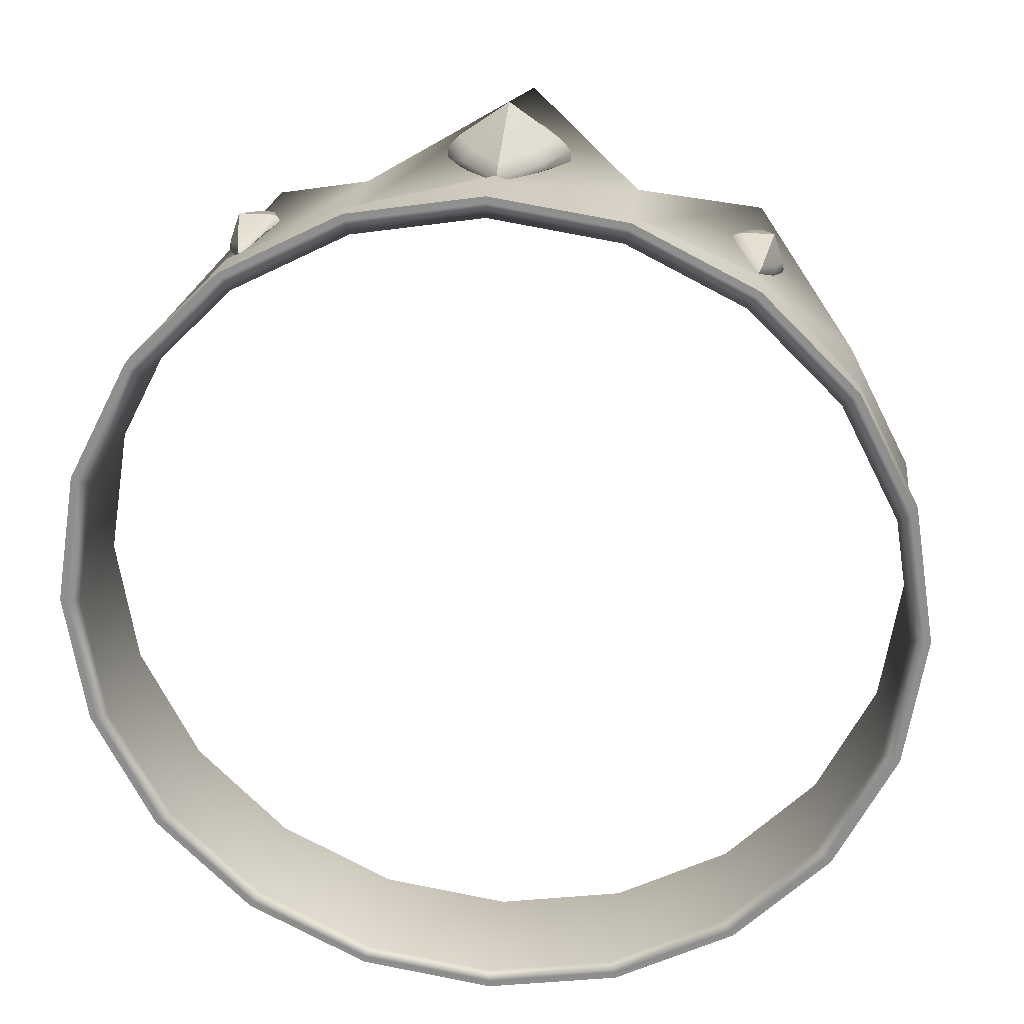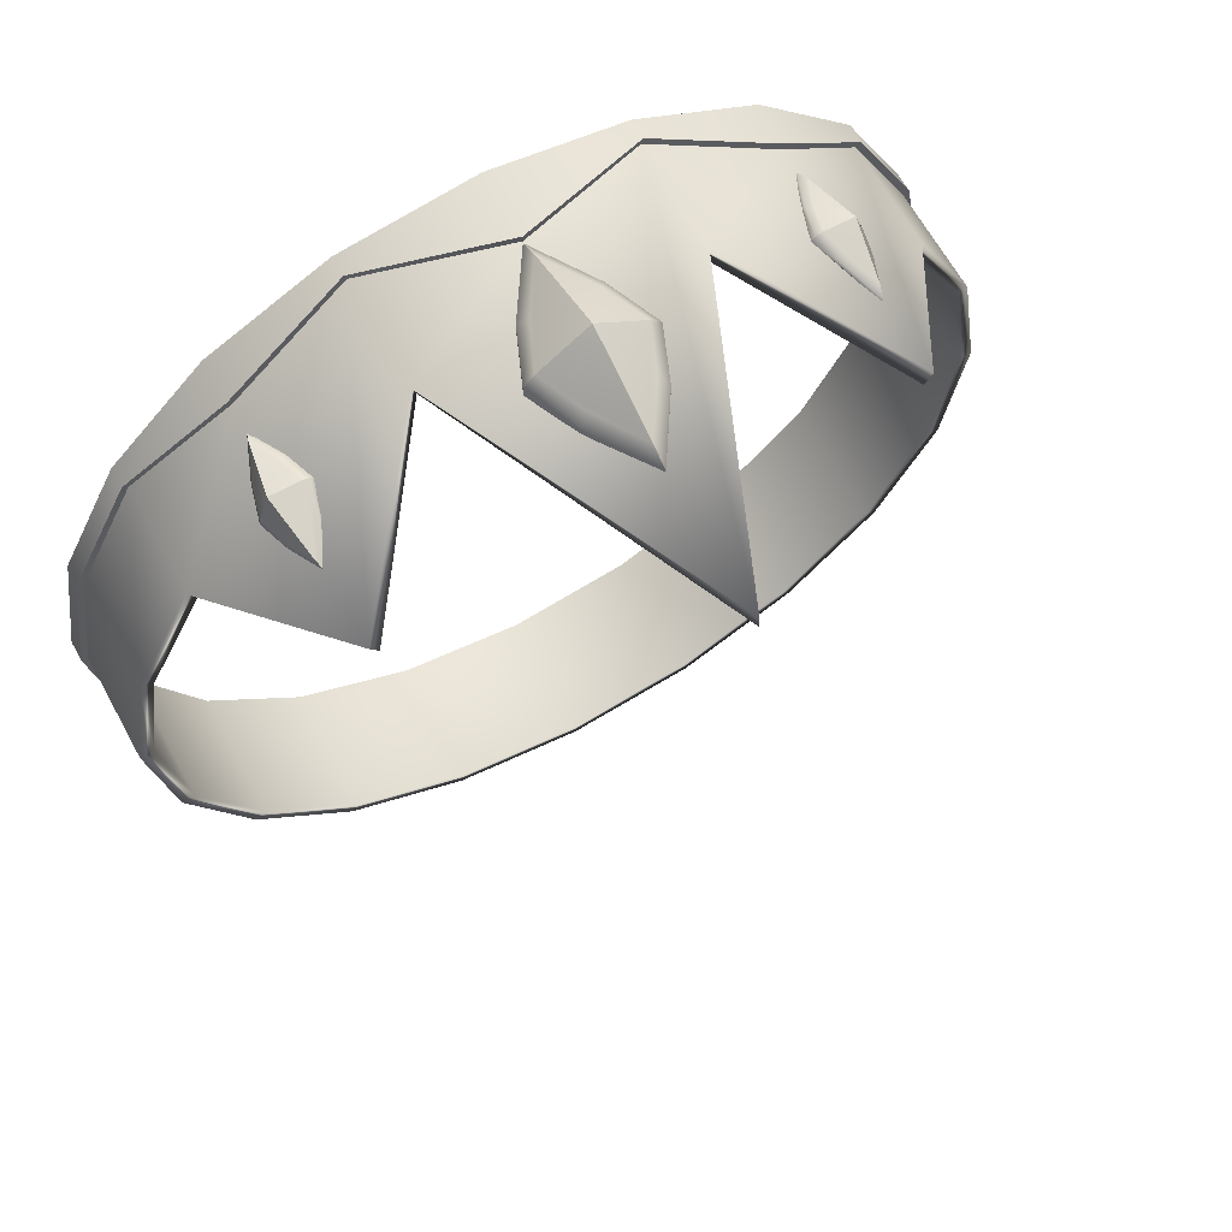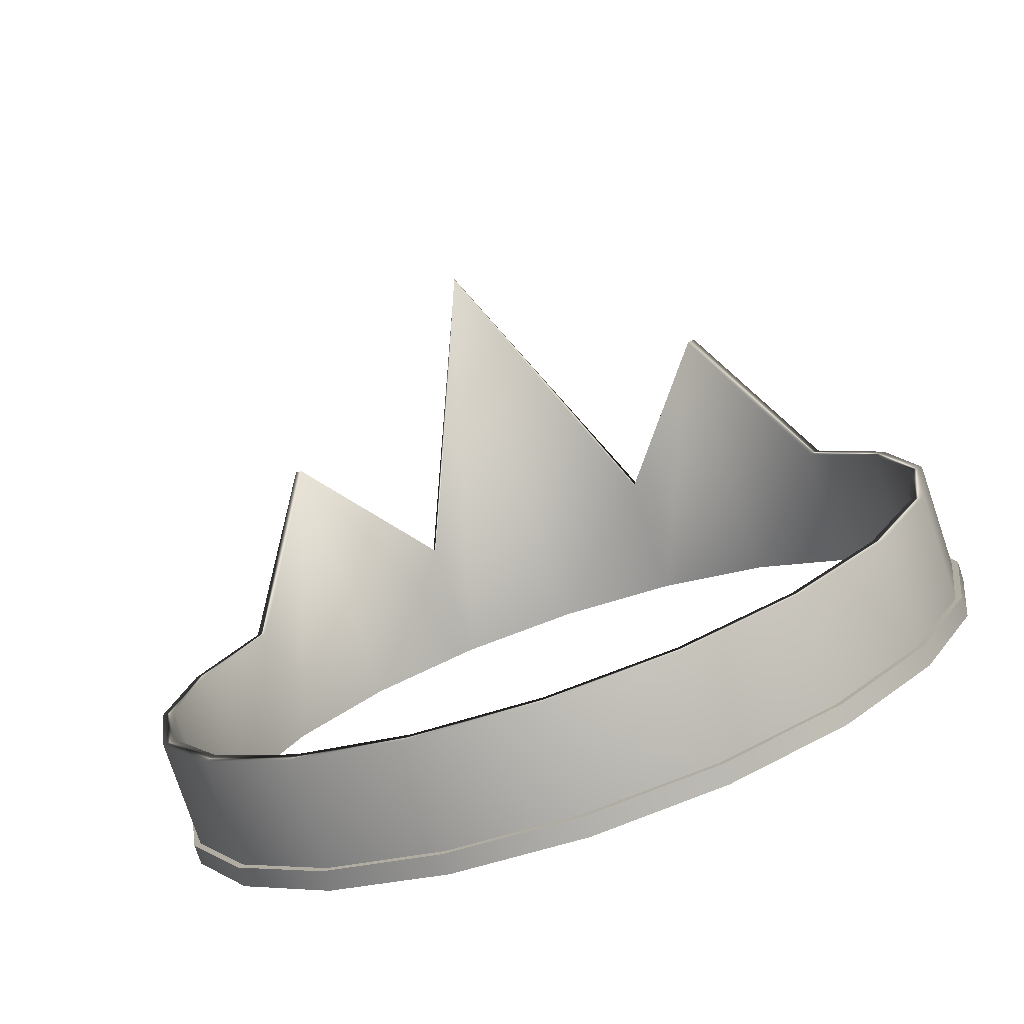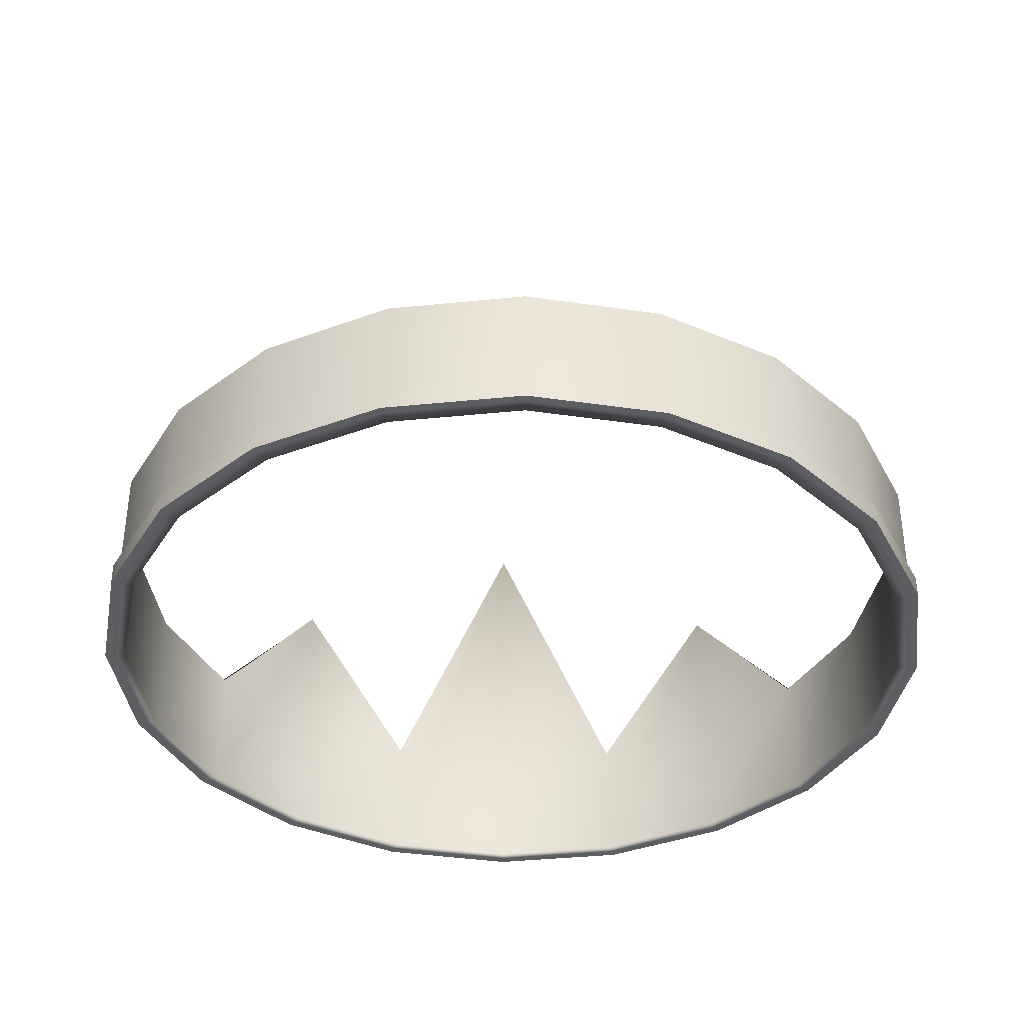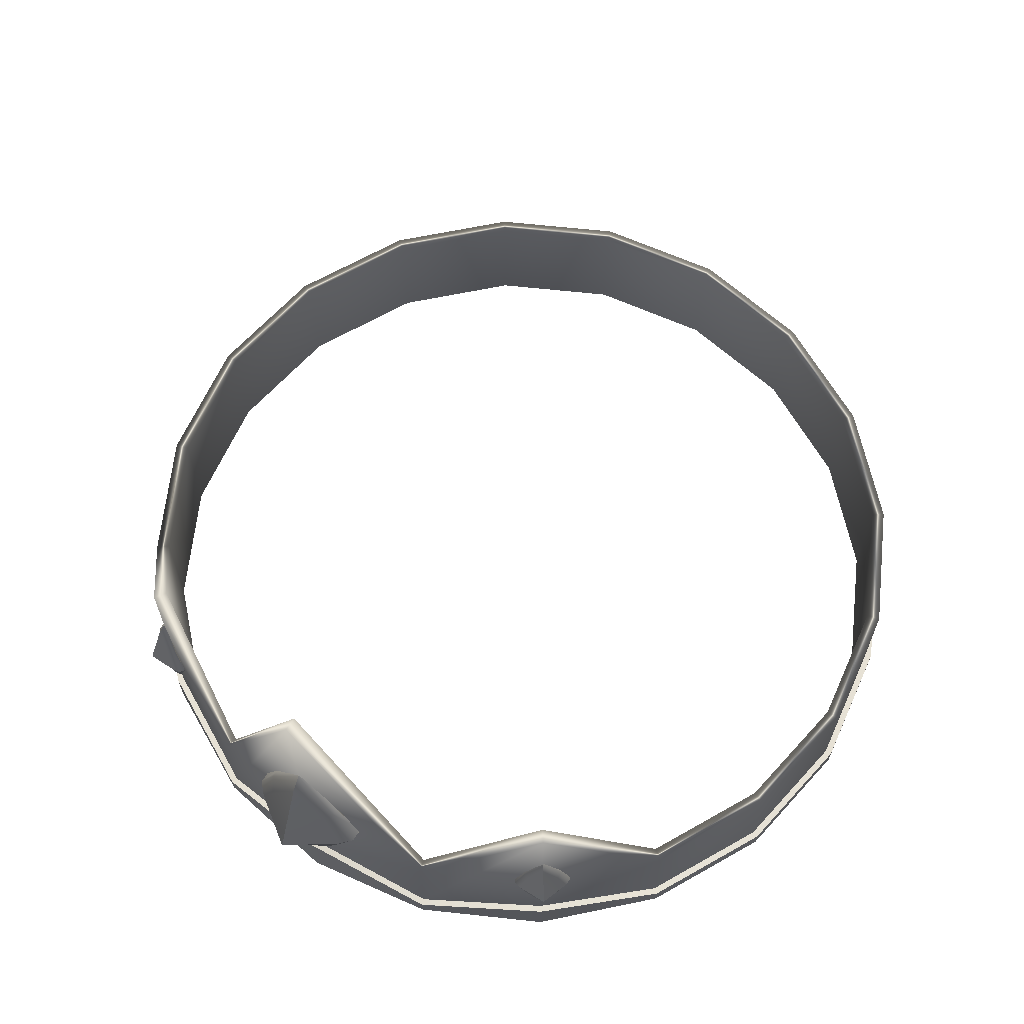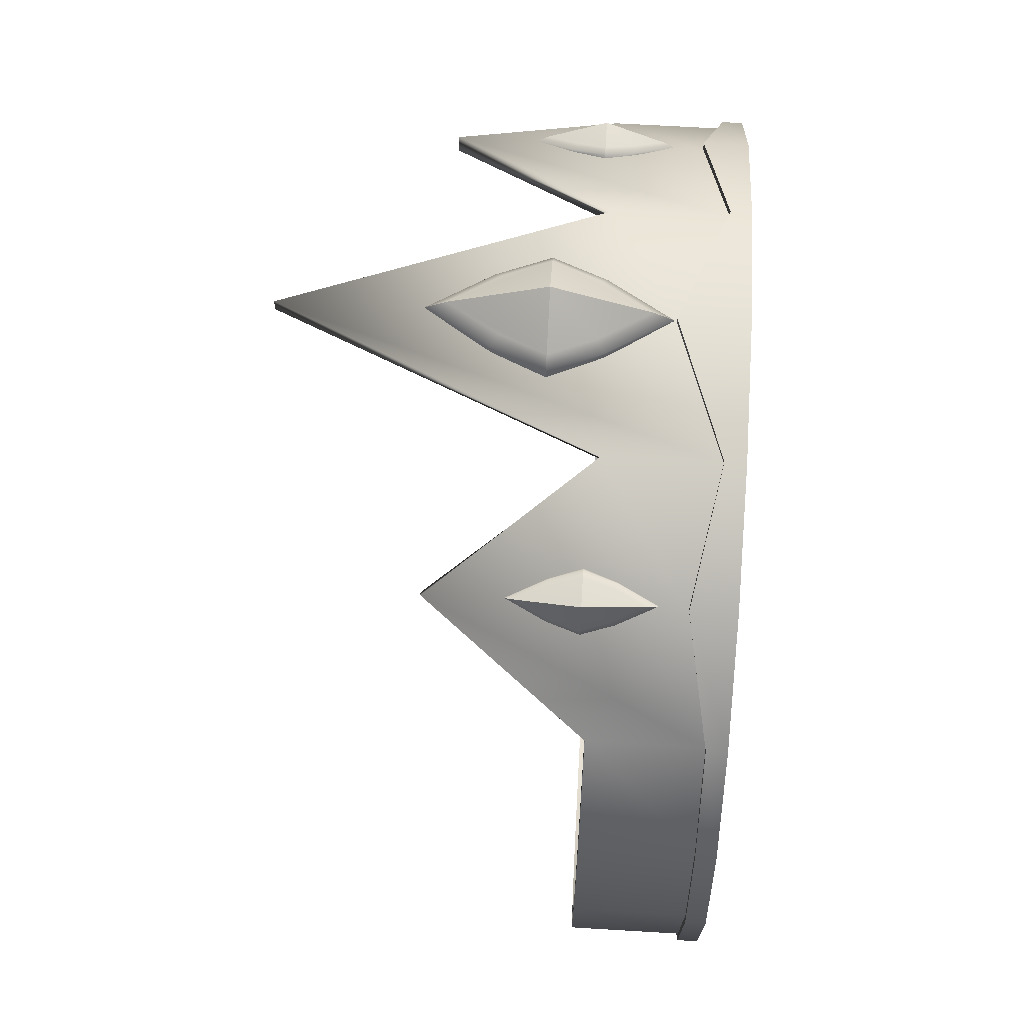
<metadata>
{"format":"obj","ext":"obj","renderer":"f3d","projection":"perspective","resolution":1024,"background":"white","views":[{"elev":23.9,"azim":6.3,"up":"+Z"},{"elev":64.9,"azim":151.3,"up":"+Z"},{"elev":-78.7,"azim":-161.4,"up":"+Z"},{"elev":-38.0,"azim":178.4,"up":"+Y"},{"elev":64.8,"azim":33.2,"up":"+Y"},{"elev":63.4,"azim":-86.5,"up":"+Z"}]}
</metadata>
<code>
g default
v -0.2182 1.021 2.268
v 0.249 1.021 2.268
v -0.2182 0.399 2.268
v 0.249 0.399 2.268
v 0.01544 0.02859 2.268
v 0.01544 1.391 2.268
v 0.01544 0.71 2.585
v 0.3769 0.71 2.225
v 0.01544 0.71 2.268
v -0.346 0.71 2.225
v -0.1705 0.4424 2.375
v -0.2182 0.399 2.307
v 0.01544 0.02859 2.307
v 0.01544 0.1476 2.375
v -0.1705 0.9775 2.375
v -0.2182 1.021 2.307
v 0.01544 1.272 2.375
v 0.01544 1.391 2.307
v -0.2815 0.71 2.376
v -0.346 0.71 2.307
v 0.2014 0.4424 2.375
v 0.249 0.399 2.307
v 0.3124 0.71 2.376
v 0.3769 0.71 2.307
v 0.249 1.021 2.307
v 0.2014 0.9775 2.375
g pCube5
f 2 6 18 25
f 8 9 6 2
f 5 4 22 13
f 8 2 25 24
f 1 10 20 16
f 3 5 13 12
f 1 6 9 10
f 6 1 16 18
f 4 8 24 22
f 5 9 8 4
f 10 9 5 3
f 10 3 12 20
f 11 12 13 14
f 12 11 19 20
f 14 13 22 21
f 15 16 20 19
f 16 15 17 18
f 18 17 26 25
f 21 22 24 23
f 23 24 25 26
f 17 7 23 26
f 19 7 17 15
f 11 14 7 19
f 23 7 14 21
g default
v -1.563 0.6387 1.743
v -1.377 0.6387 1.877
v -1.563 0.2625 1.743
v -1.377 0.2625 1.877
v -1.47 0.03848 1.81
v -1.47 0.8628 1.81
v -1.561 0.4506 1.936
v -1.314 0.4506 1.897
v -1.47 0.4506 1.81
v -1.602 0.4506 1.69
v -1.575 0.2888 1.8
v -1.574 0.2625 1.759
v -1.481 0.03848 1.826
v -1.501 0.1105 1.853
v -1.575 0.6125 1.8
v -1.574 0.6387 1.759
v -1.501 0.7908 1.853
v -1.481 0.8628 1.826
v -1.62 0.4506 1.768
v -1.625 0.4506 1.722
v -1.427 0.2888 1.906
v -1.388 0.2625 1.893
v -1.383 0.4506 1.938
v -1.337 0.4506 1.929
v -1.388 0.6387 1.893
v -1.427 0.6125 1.906
g pasted__pCube5 group5
f 28 32 44 51
f 34 35 32 28
f 31 30 48 39
f 34 28 51 50
f 27 36 46 42
f 29 31 39 38
f 27 32 35 36
f 32 27 42 44
f 30 34 50 48
f 31 35 34 30
f 36 35 31 29
f 36 29 38 46
f 37 38 39 40
f 38 37 45 46
f 40 39 48 47
f 41 42 46 45
f 42 41 43 44
f 44 43 52 51
f 47 48 50 49
f 49 50 51 52
f 43 33 49 52
f 45 33 43 41
f 37 40 33 45
f 49 33 40 47
g default
v 2.425 -0.3904 -1.028
v 2.064 -0.3904 -1.737
v 1.502 -0.3904 -2.299
v 0.7935 -0.3904 -2.66
v 0.008284 -0.3904 -2.784
v -0.777 -0.3904 -2.66
v -1.485 -0.3904 -2.299
v -2.048 -0.3904 -1.737
v -2.409 -0.3904 -1.028
v -2.533 -0.3904 -0.243
v -2.409 -0.3904 0.5422
v -2.048 -0.3904 1.251
v -1.485 -0.3904 1.813
v -0.777 -0.3904 2.174
v 0.008284 -0.3904 2.298
v 0.7935 -0.3904 2.174
v 1.502 -0.3904 1.813
v 2.064 -0.3904 1.251
v 2.425 -0.3904 0.5422
v 2.549 -0.3904 -0.243
v 2.425 0.3904 -1.028
v 2.064 0.3904 -1.737
v 1.502 0.3904 -2.299
v 0.7935 0.3904 -2.66
v 0.008284 0.3904 -2.784
v -0.777 0.3904 -2.66
v -1.485 0.3904 -2.299
v -2.048 0.3904 -1.737
v -2.409 0.3904 -1.028
v -2.533 0.3904 -0.243
v -2.409 0.3904 0.5422
v -2.048 0.3904 1.251
v -1.485 1.317 1.813
v -0.777 0.3904 2.174
v 0.008284 2.219 2.298
v 0.7935 0.3904 2.174
v 1.502 1.317 1.813
v 2.064 0.3904 1.251
v 2.425 0.3904 0.5422
v 2.549 0.3904 -0.243
v -2.33 0.3922 0.5169
v -1.981 0.3922 1.202
v -1.437 1.319 1.746
v -0.7516 0.3922 2.096
v 0.008284 2.221 2.216
v 0.7682 0.3922 2.096
v 1.454 1.319 1.746
v 1.998 0.3922 1.202
v 2.347 0.3922 0.5169
v 2.467 0.3922 -0.243
v 2.347 0.3922 -1.003
v 1.998 0.3922 -1.688
v 1.454 0.3922 -2.232
v 0.7682 0.3922 -2.582
v 0.008284 0.3922 -2.702
v -0.7516 0.3922 -2.582
v -1.437 0.3922 -2.232
v -1.981 0.3922 -1.688
v -2.33 0.3922 -1.003
v -2.451 0.3922 -0.243
v 1.998 -0.3922 1.202
v 2.347 -0.3922 0.5169
v 2.467 -0.3922 -0.243
v 2.347 -0.3922 -1.003
v 1.998 -0.3922 -1.688
v 1.454 -0.3922 -2.232
v 0.7682 -0.3922 -2.582
v 0.008284 -0.3922 -2.702
v -0.7516 -0.3922 -2.582
v -1.437 -0.3922 -2.232
v -1.981 -0.3922 -1.688
v -2.33 -0.3922 -1.003
v -2.451 -0.3922 -0.243
v -2.33 -0.3922 0.5169
v -1.981 -0.3922 1.202
v -1.437 -0.3922 1.746
v -0.7516 -0.3922 2.096
v 0.008284 -0.3922 2.216
v 0.7682 -0.3922 2.096
v 1.454 -0.3922 1.746
v 2.425 -0.2695 -1.028
v 2.064 -0.2695 -1.737
v 1.502 -0.2695 -2.299
v 0.7935 -0.2695 -2.66
v 0.008284 -0.2695 -2.784
v -0.777 -0.2695 -2.66
v -1.485 -0.2695 -2.299
v -2.048 -0.2695 -1.737
v -2.409 -0.2695 -1.028
v -2.533 -0.2695 -0.243
v -2.409 -0.2695 0.5422
v -2.048 -0.2695 1.251
v -1.485 -0.1259 1.813
v -0.777 -0.2695 2.174
v 0.008284 0.01379 2.298
v 0.7935 -0.2695 2.174
v 1.502 -0.1259 1.813
v 2.064 -0.2695 1.251
v 2.425 -0.2695 0.5422
v 2.549 -0.2695 -0.243
v 2.463 -0.3904 -1.041
v 2.096 -0.3904 -1.76
v 2.096 -0.2695 -1.76
v 2.463 -0.2695 -1.041
v 1.525 -0.3904 -2.331
v 1.525 -0.2695 -2.331
v 0.8059 -0.3904 -2.698
v 0.8059 -0.2695 -2.698
v 0.008284 -0.3904 -2.824
v 0.008284 -0.2695 -2.824
v -0.7893 -0.3904 -2.698
v -0.7893 -0.2695 -2.698
v -1.509 -0.3904 -2.331
v -1.509 -0.2695 -2.331
v -2.08 -0.3904 -1.76
v -2.08 -0.2695 -1.76
v -2.446 -0.3904 -1.041
v -2.446 -0.2695 -1.041
v -2.573 -0.3904 -0.243
v -2.573 -0.2695 -0.243
v -2.446 -0.3904 0.5546
v -2.446 -0.2695 0.5546
v -2.08 -0.3904 1.274
v -2.08 -0.2695 1.274
v -1.509 -0.3904 1.845
v -1.509 -0.1259 1.845
v -0.7893 -0.3904 2.212
v -0.7893 -0.2695 2.212
v 0.008284 -0.3904 2.338
v 0.008284 0.01379 2.338
v 0.8059 -0.3904 2.212
v 0.8059 -0.2695 2.212
v 1.525 -0.3904 1.845
v 1.525 -0.1259 1.845
v 2.096 -0.3904 1.274
v 2.096 -0.2695 1.274
v 2.463 -0.3904 0.5546
v 2.463 -0.2695 0.5546
v 2.589 -0.3904 -0.243
v 2.589 -0.2695 -0.243
g pCylinder3
f 133 134 74 73
f 134 135 75 74
f 135 136 76 75
f 136 137 77 76
f 137 138 78 77
f 138 139 79 78
f 139 140 80 79
f 140 141 81 80
f 141 142 82 81
f 142 143 83 82
f 143 144 84 83
f 144 145 85 84
f 145 146 86 85
f 146 147 87 86
f 147 148 88 87
f 148 149 89 88
f 149 150 90 89
f 150 151 91 90
f 151 152 92 91
f 152 133 73 92
f 54 53 116 117
f 55 54 117 118
f 56 55 118 119
f 57 56 119 120
f 58 57 120 121
f 59 58 121 122
f 60 59 122 123
f 61 60 123 124
f 62 61 124 125
f 63 62 125 126
f 64 63 126 127
f 65 64 127 128
f 66 65 128 129
f 67 66 129 130
f 68 67 130 131
f 69 68 131 132
f 70 69 132 113
f 71 70 113 114
f 72 71 114 115
f 53 72 115 116
f 83 84 94 93
f 84 85 95 94
f 85 86 96 95
f 86 87 97 96
f 87 88 98 97
f 88 89 99 98
f 89 90 100 99
f 90 91 101 100
f 91 92 102 101
f 92 73 103 102
f 73 74 104 103
f 74 75 105 104
f 75 76 106 105
f 76 77 107 106
f 77 78 108 107
f 78 79 109 108
f 79 80 110 109
f 80 81 111 110
f 81 82 112 111
f 82 83 93 112
f 94 95 128 127
f 95 96 129 128
f 96 97 130 129
f 97 98 131 130
f 98 99 132 131
f 99 100 113 132
f 100 101 114 113
f 101 102 115 114
f 102 103 116 115
f 103 104 117 116
f 104 105 118 117
f 105 106 119 118
f 106 107 120 119
f 107 108 121 120
f 108 109 122 121
f 109 110 123 122
f 110 111 124 123
f 111 112 125 124
f 112 93 126 125
f 93 94 127 126
f 153 154 155 156
f 154 157 158 155
f 157 159 160 158
f 159 161 162 160
f 161 163 164 162
f 163 165 166 164
f 165 167 168 166
f 167 169 170 168
f 169 171 172 170
f 171 173 174 172
f 173 175 176 174
f 175 177 178 176
f 177 179 180 178
f 179 181 182 180
f 181 183 184 182
f 183 185 186 184
f 185 187 188 186
f 187 189 190 188
f 189 191 192 190
f 191 153 156 192
f 53 54 154 153
f 134 133 156 155
f 54 55 157 154
f 135 134 155 158
f 55 56 159 157
f 136 135 158 160
f 56 57 161 159
f 137 136 160 162
f 57 58 163 161
f 138 137 162 164
f 58 59 165 163
f 139 138 164 166
f 59 60 167 165
f 140 139 166 168
f 60 61 169 167
f 141 140 168 170
f 61 62 171 169
f 142 141 170 172
f 62 63 173 171
f 143 142 172 174
f 63 64 175 173
f 144 143 174 176
f 64 65 177 175
f 145 144 176 178
f 65 66 179 177
f 146 145 178 180
f 66 67 181 179
f 147 146 180 182
f 67 68 183 181
f 148 147 182 184
f 68 69 185 183
f 149 148 184 186
f 69 70 187 185
f 150 149 186 188
f 70 71 189 187
f 151 150 188 190
f 71 72 191 189
f 152 151 190 192
f 72 53 153 191
f 133 152 192 156
g default
v 1.4 0.6387 1.858
v 1.585 0.6387 1.723
v 1.4 0.2625 1.858
v 1.585 0.2625 1.723
v 1.493 0.03848 1.79
v 1.493 0.8628 1.79
v 1.585 0.4506 1.916
v 1.623 0.4506 1.668
v 1.493 0.4506 1.79
v 1.337 0.4506 1.878
v 1.45 0.2888 1.887
v 1.411 0.2625 1.873
v 1.504 0.03848 1.806
v 1.524 0.1105 1.833
v 1.45 0.6125 1.887
v 1.411 0.6387 1.873
v 1.524 0.7908 1.833
v 1.504 0.8628 1.806
v 1.406 0.4506 1.919
v 1.361 0.4506 1.911
v 1.597 0.2888 1.779
v 1.596 0.2625 1.738
v 1.642 0.4506 1.747
v 1.647 0.4506 1.701
v 1.596 0.6387 1.738
v 1.597 0.6125 1.779
g pasted__pasted__pCube5 pasted__group5 group6
f 194 198 210 217
f 200 201 198 194
f 197 196 214 205
f 200 194 217 216
f 193 202 212 208
f 195 197 205 204
f 193 198 201 202
f 198 193 208 210
f 196 200 216 214
f 197 201 200 196
f 202 201 197 195
f 202 195 204 212
f 203 204 205 206
f 204 203 211 212
f 206 205 214 213
f 207 208 212 211
f 208 207 209 210
f 210 209 218 217
f 213 214 216 215
f 215 216 217 218
f 209 199 215 218
f 211 199 209 207
f 203 206 199 211
f 215 199 206 213

</code>
